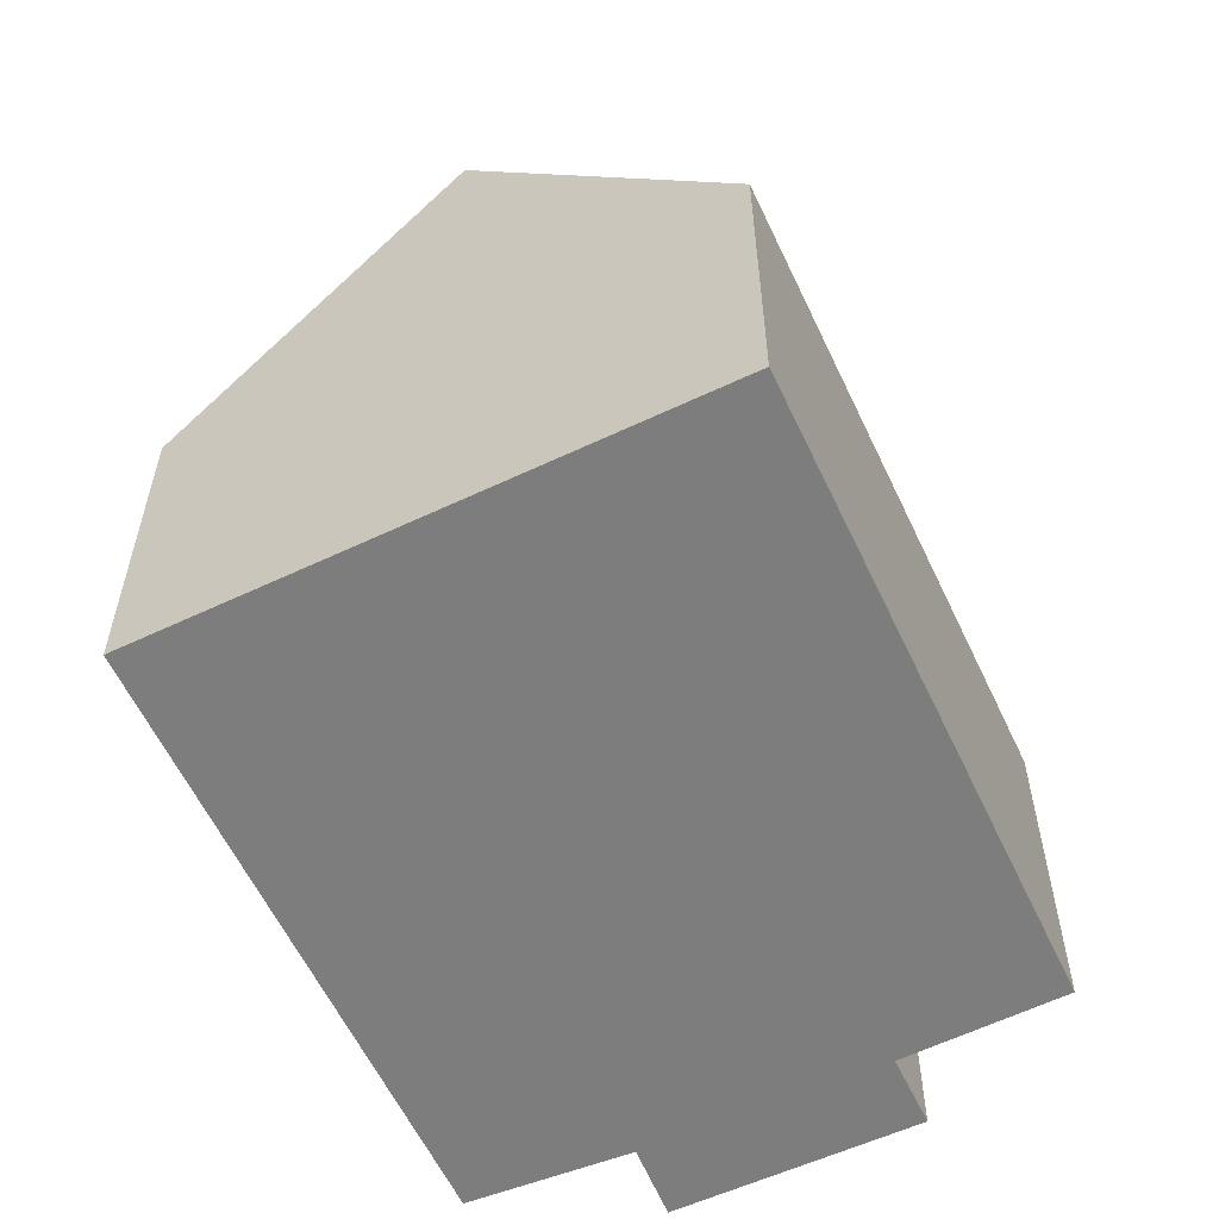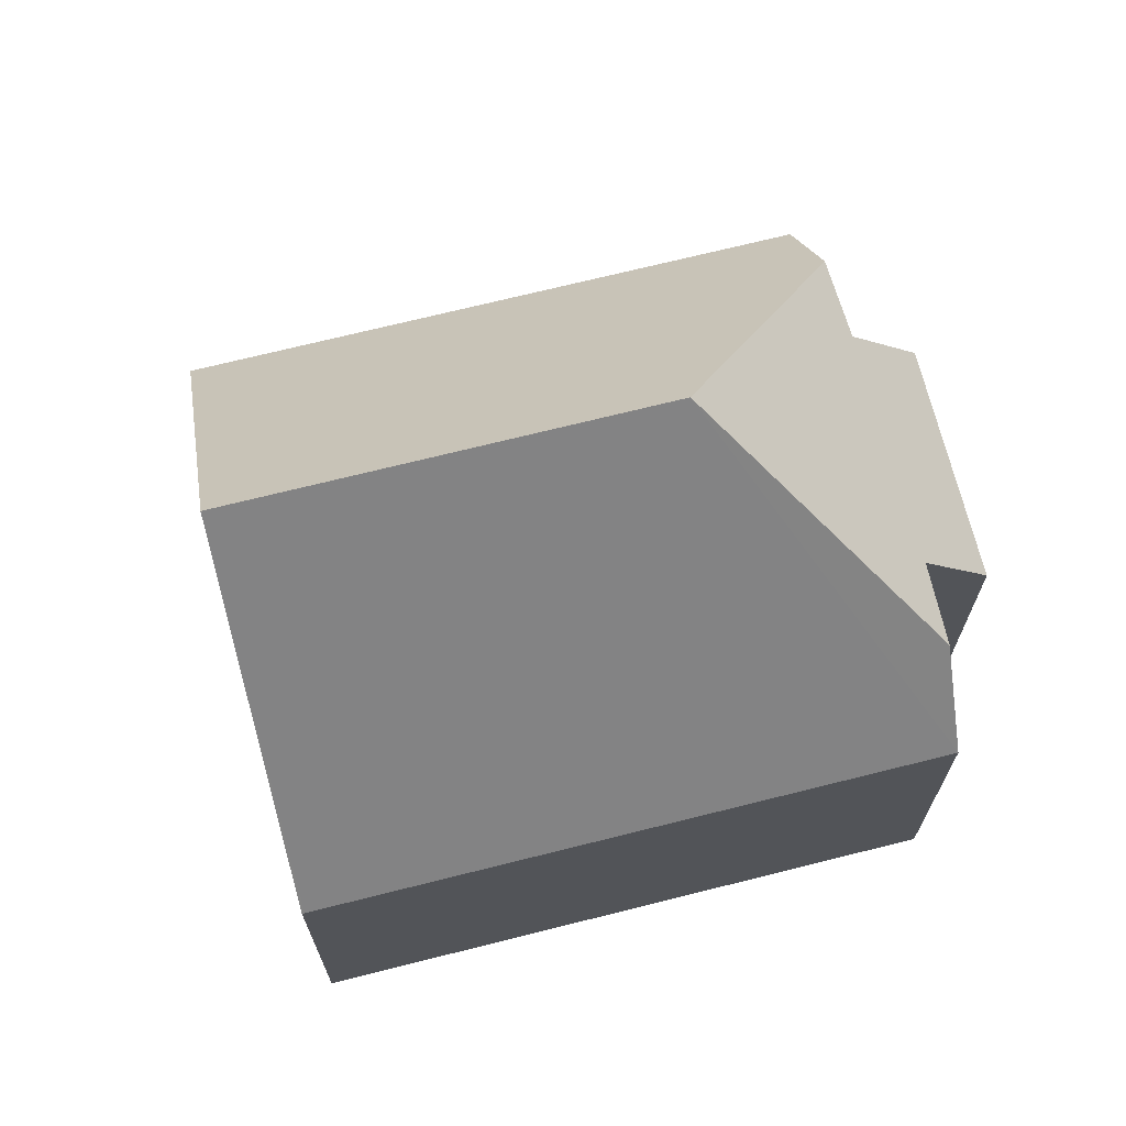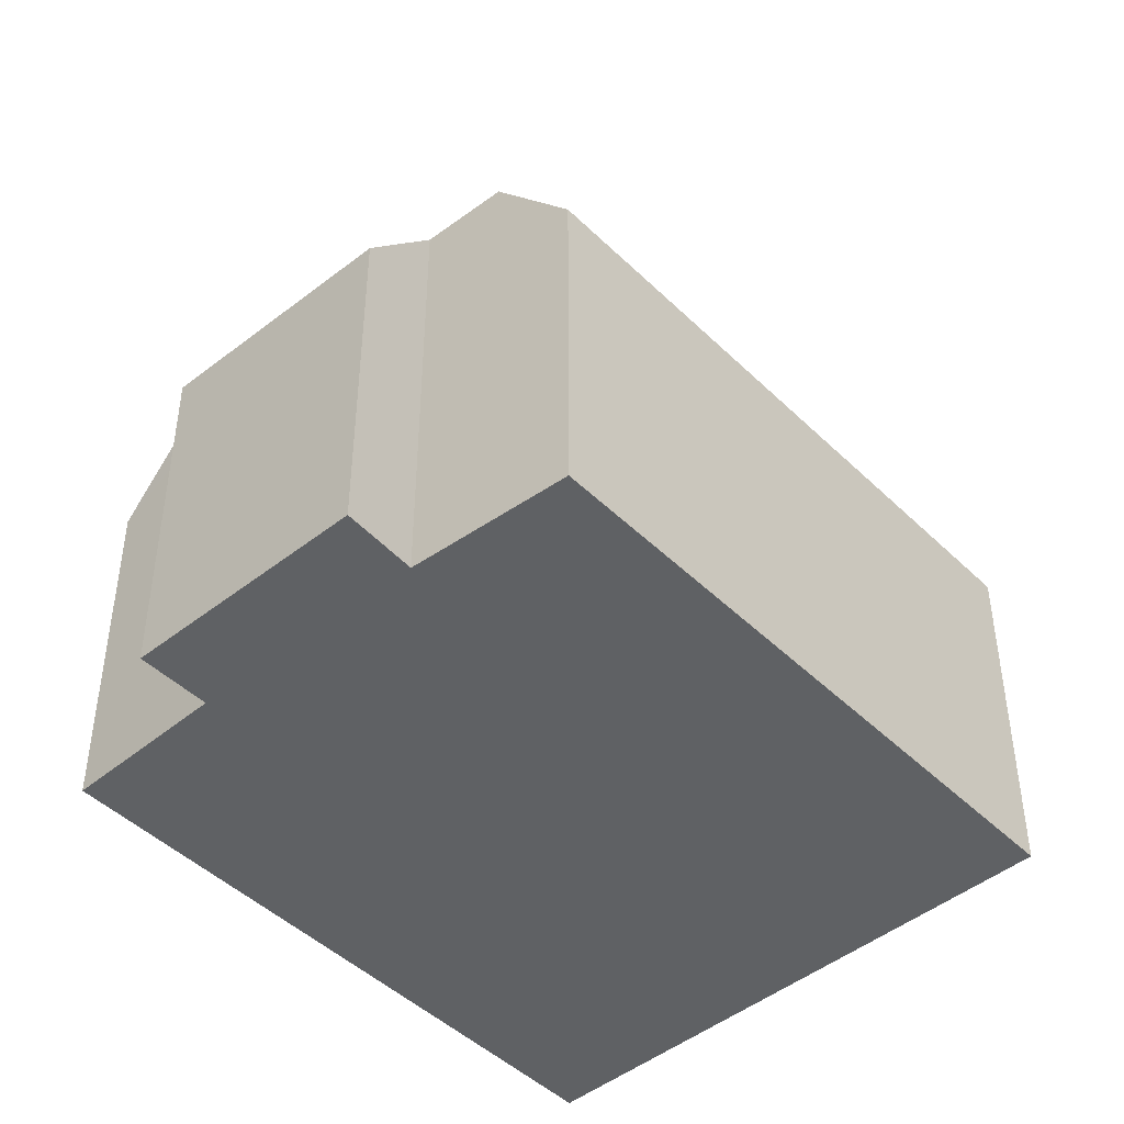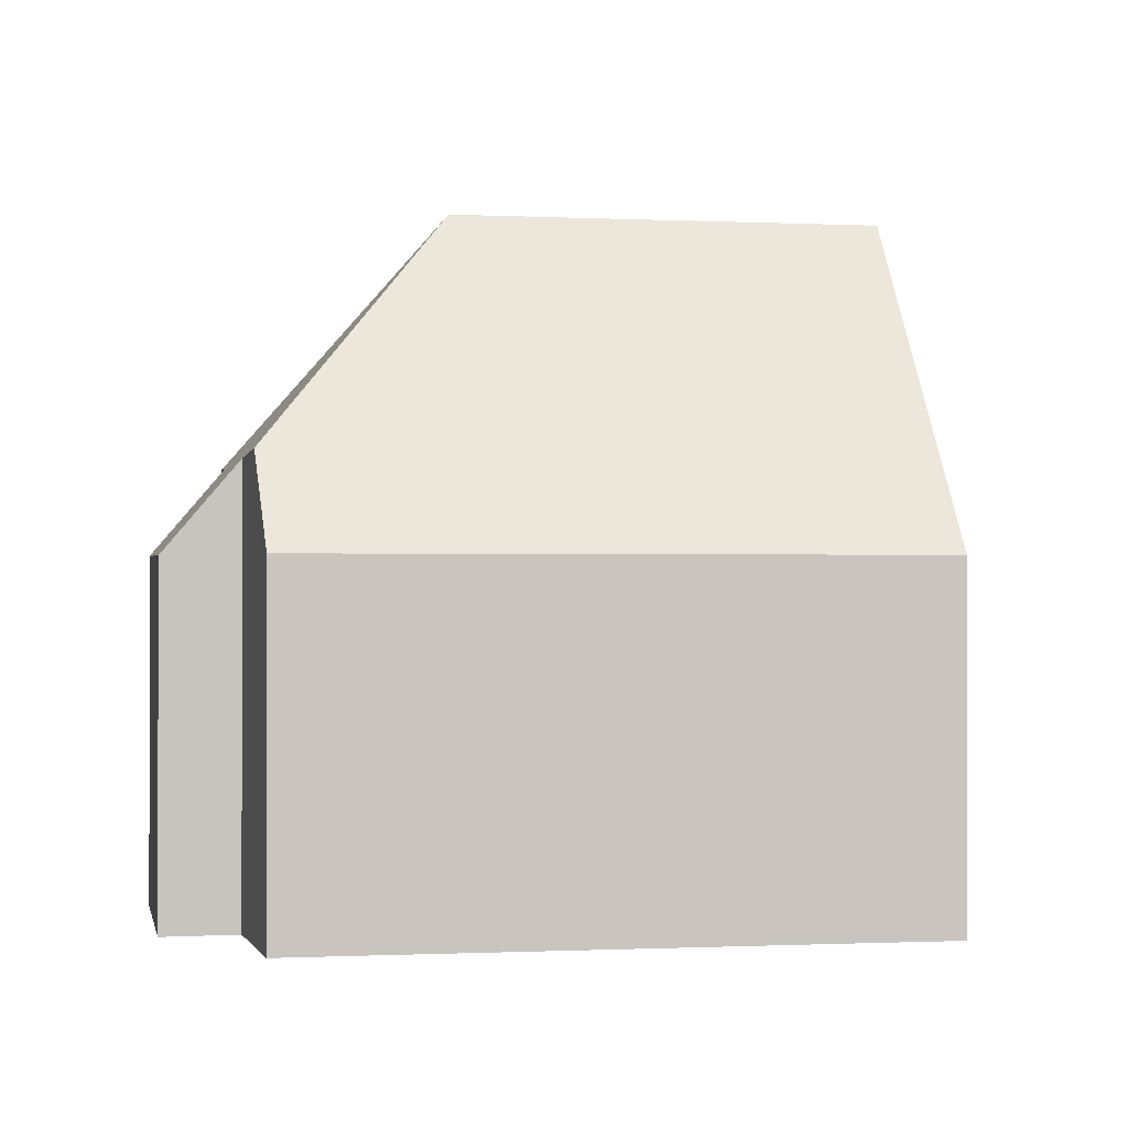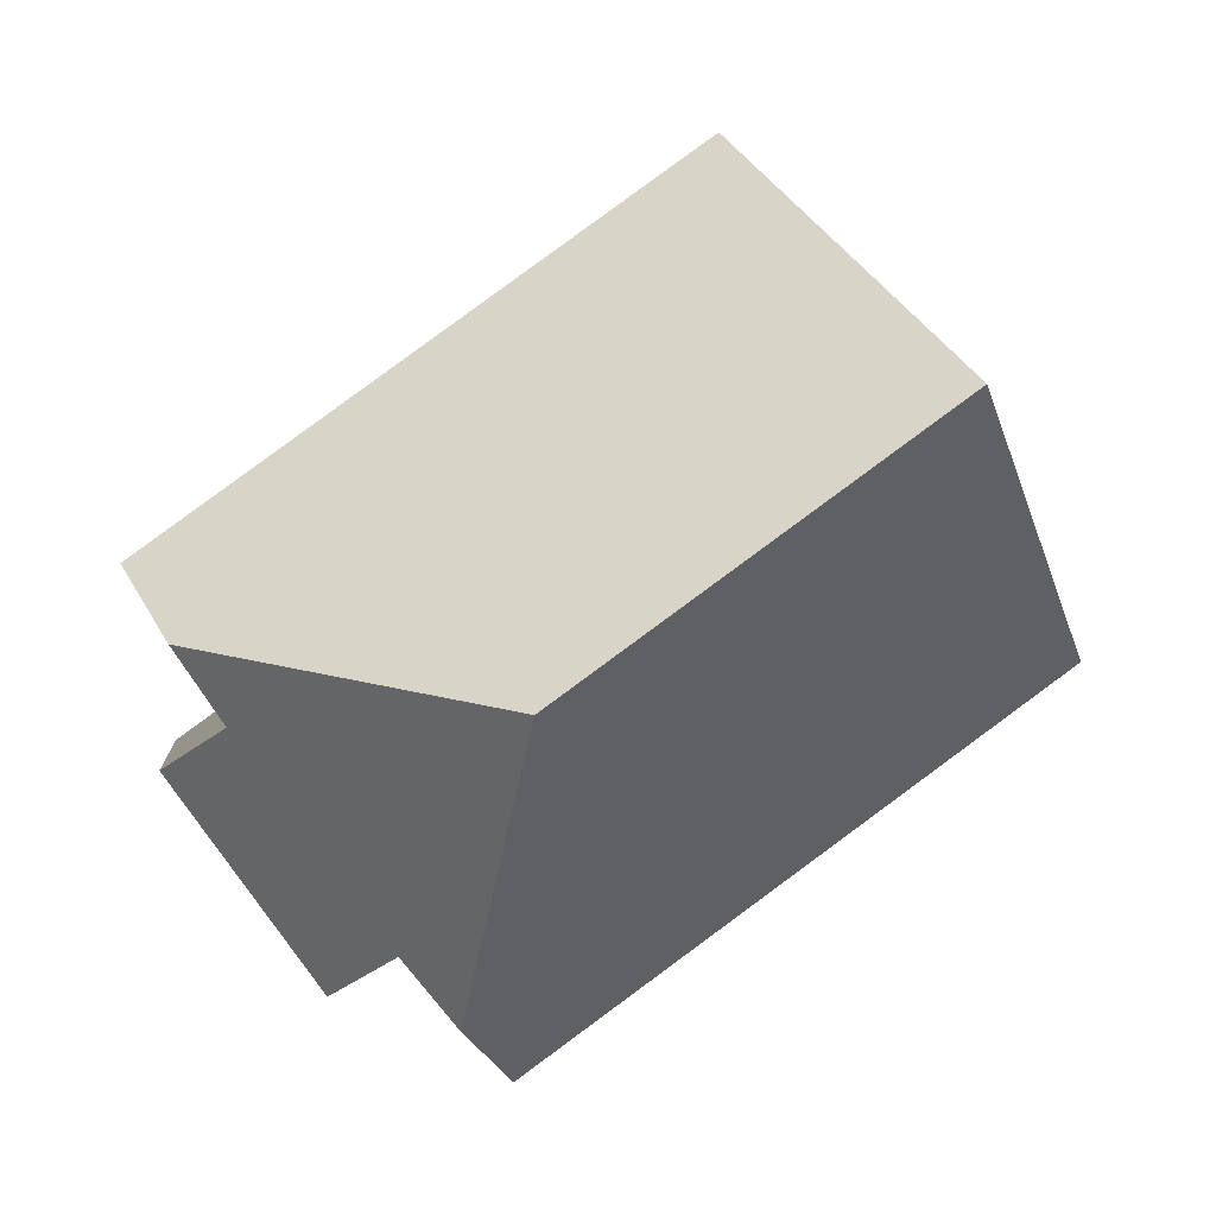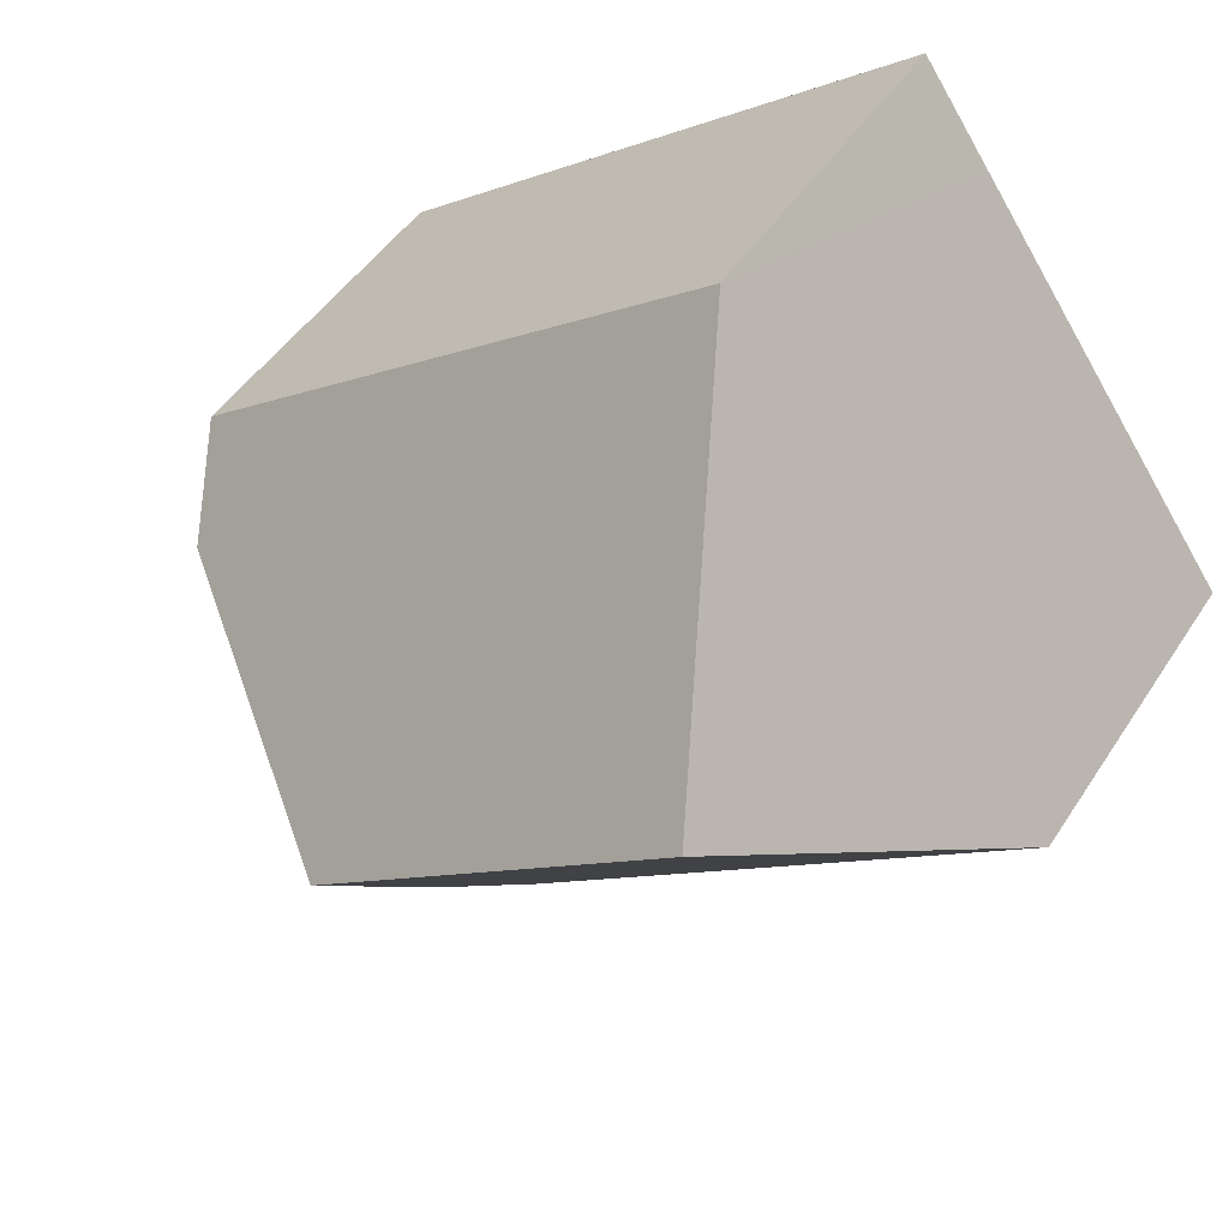
<metadata>
{"format":"obj","ext":"obj","renderer":"f3d","projection":"perspective","resolution":1024,"background":"white","views":[{"elev":-59.1,"azim":-29.0,"up":"+Y"},{"elev":70.4,"azim":21.8,"up":"+Y"},{"elev":-45.8,"azim":167.9,"up":"+Y"},{"elev":-0.6,"azim":-154.7,"up":"+Y"},{"elev":1.9,"azim":174.2,"up":"+Z"},{"elev":45.8,"azim":-149.2,"up":"+Z"}]}
</metadata>
<code>
v  11.23 5.792 -4.849
v  12.64 7.296 -0.781
v  13.65 5.84 -1.505
v  8.621 11.39 -0.354
v  13.44 7.359 0.396
v  10.24 7.286 -4.053
v  9.363 7.372 -5.119
v  0 5.794 3.548e-16
v  8.505 5.79 -6.16
v  2.736 11.39 3.906
v  5.511 5.792 7.785
v  4.363 8.064 6.229
v  5.473 5.792 7.813
v  14.19 5.792 1.5
v  10.24 2.482e-16 -4.053
v  11.23 2.969e-16 -4.849
v  0 0 0
v  8.505 3.772e-16 -6.16
v  9.363 3.134e-16 -5.119
v  12.64 4.782e-17 -0.781
v  14.19 -9.185e-17 1.5
v  13.44 -2.425e-17 0.396
v  13.65 9.215e-17 -1.505
v  2.736 -2.392e-16 3.906
v  4.363 -3.814e-16 6.229
v  5.473 -4.784e-16 7.813
v  5.511 -4.767e-16 7.785
g defaultobject
f 1 2 3
f 2 4 5
f 4 2 1
f 4 1 6
f 4 6 7
f 8 7 9
f 7 8 4
f 4 8 10
f 11 12 13
f 12 11 10
f 10 11 14
f 10 14 4
f 4 14 5
f 1 15 6
f 15 1 16
f 9 17 8
f 17 9 18
f 15 7 6
f 7 15 9
f 9 15 18
f 18 15 19
f 14 2 5
f 2 14 20
f 20 14 21
f 20 21 22
f 23 1 3
f 1 23 16
f 17 10 8
f 10 17 12
f 12 17 24
f 12 24 13
f 13 24 25
f 13 25 26
f 26 11 13
f 11 26 14
f 14 26 21
f 21 26 27
f 20 3 2
f 3 20 23
f 25 27 26
f 27 25 21
f 21 25 24
f 21 24 17
f 21 17 18
f 21 18 22
f 22 18 20
f 20 18 15
f 20 15 23
f 16 23 15

</code>
